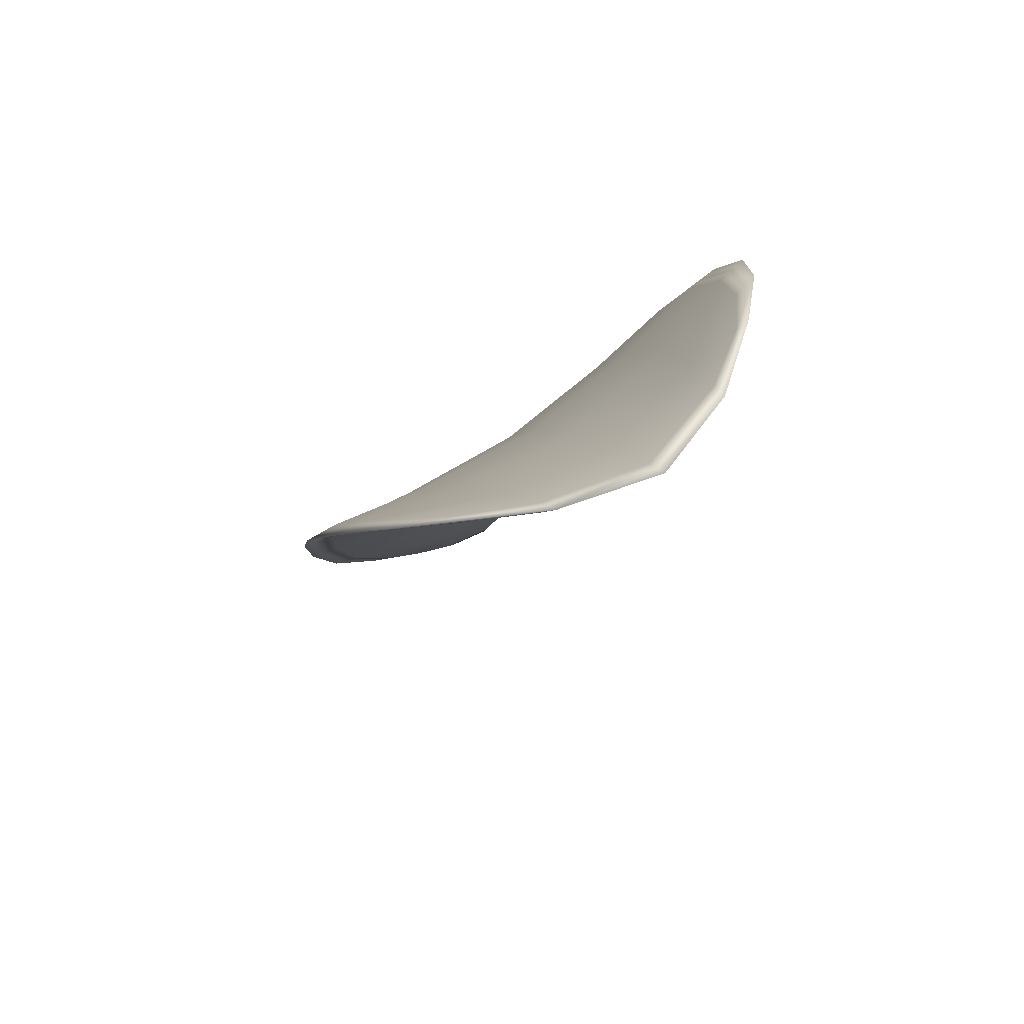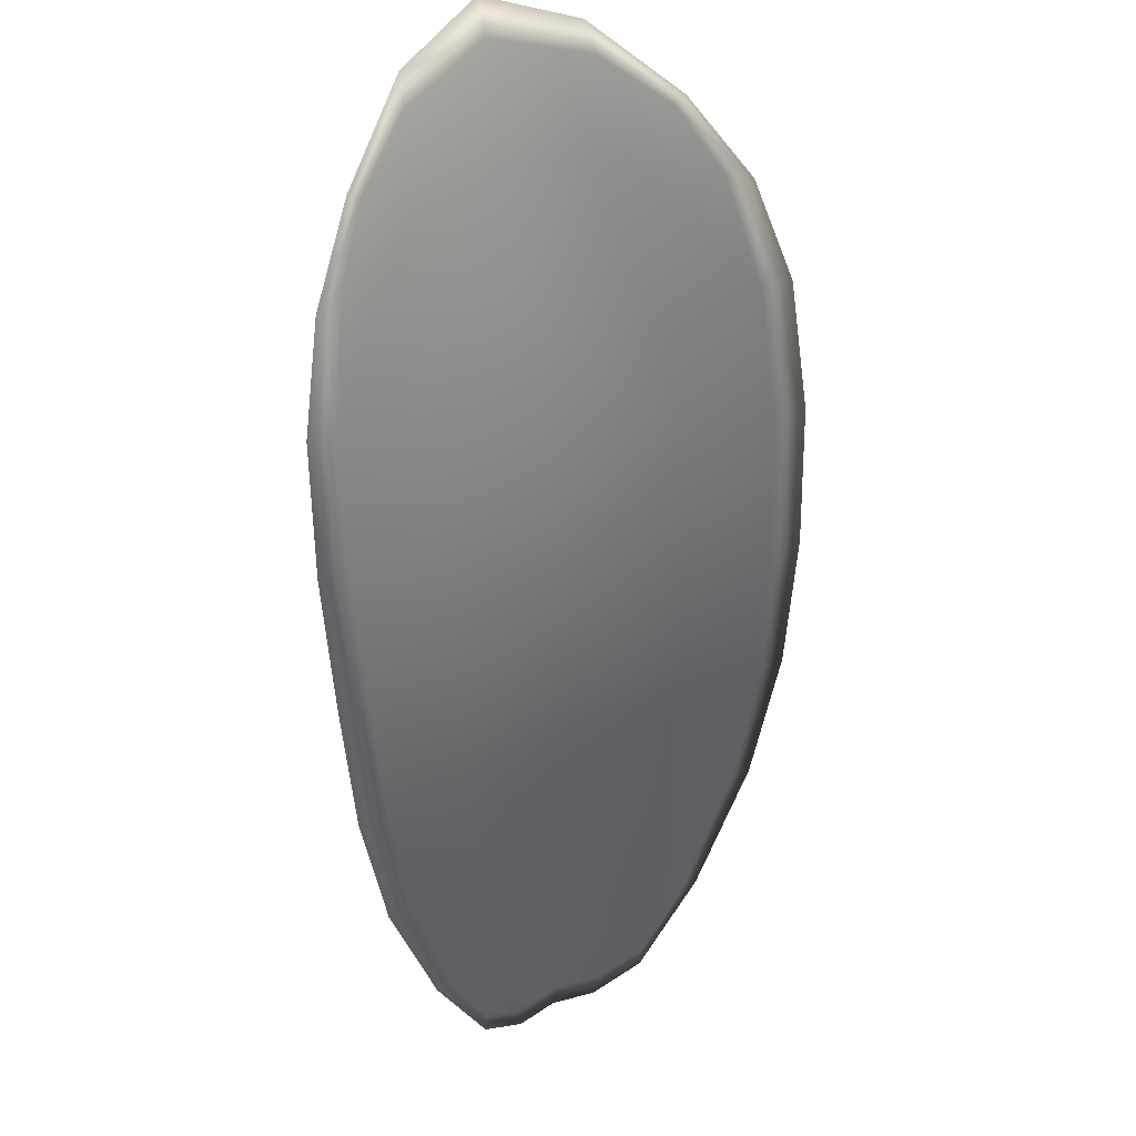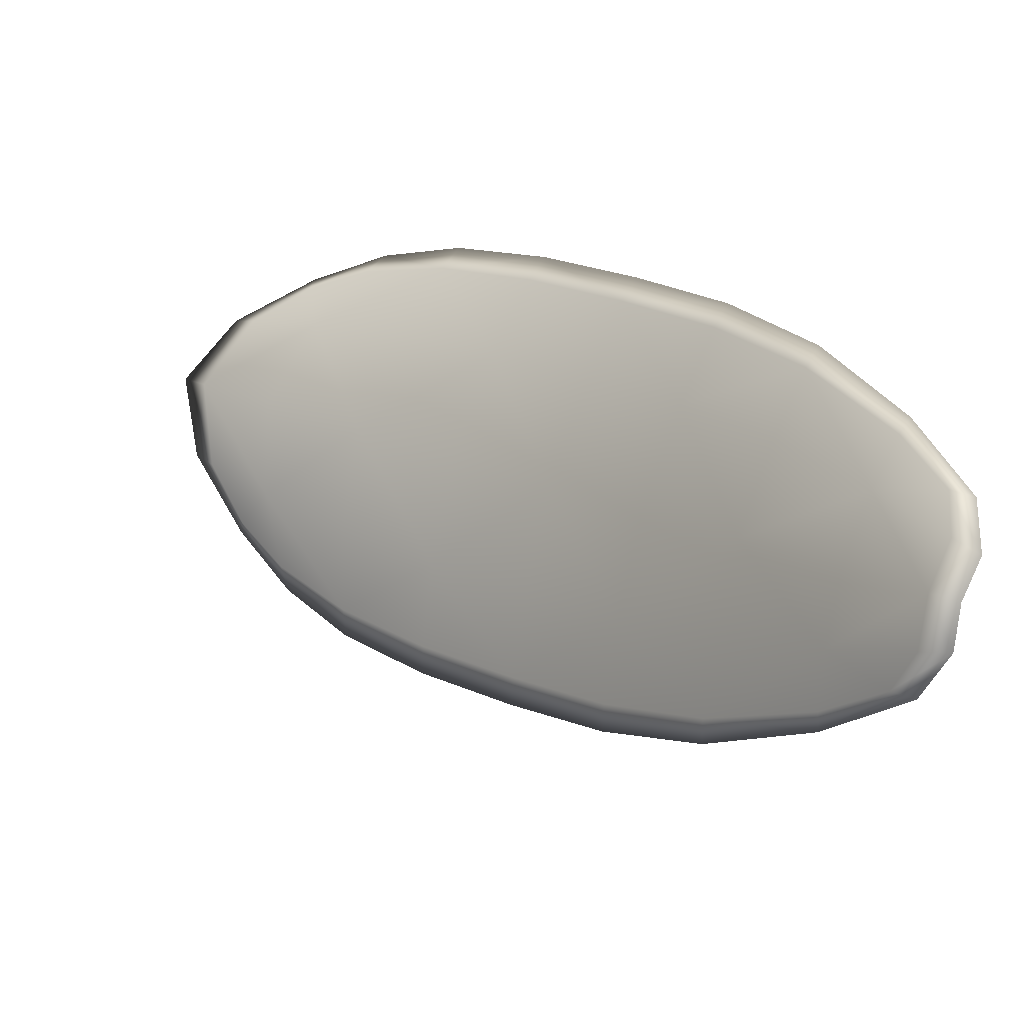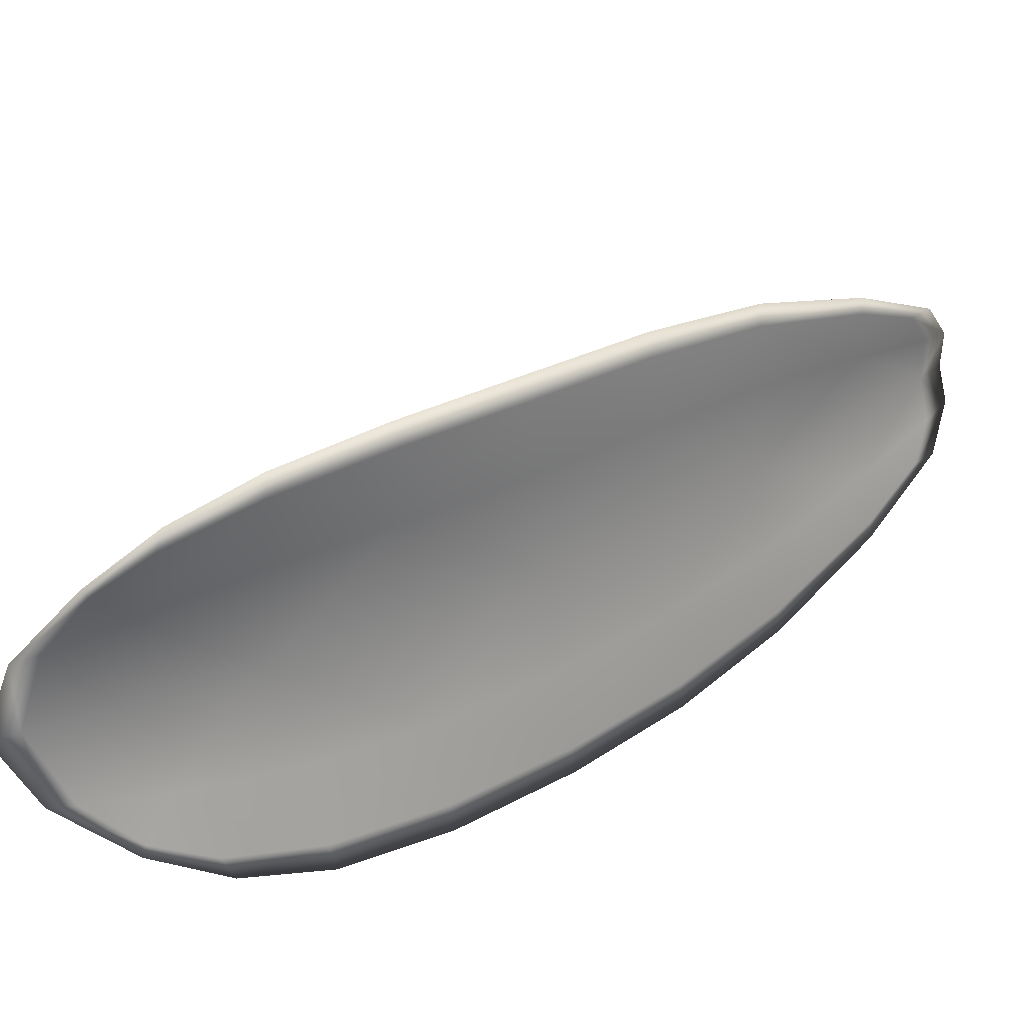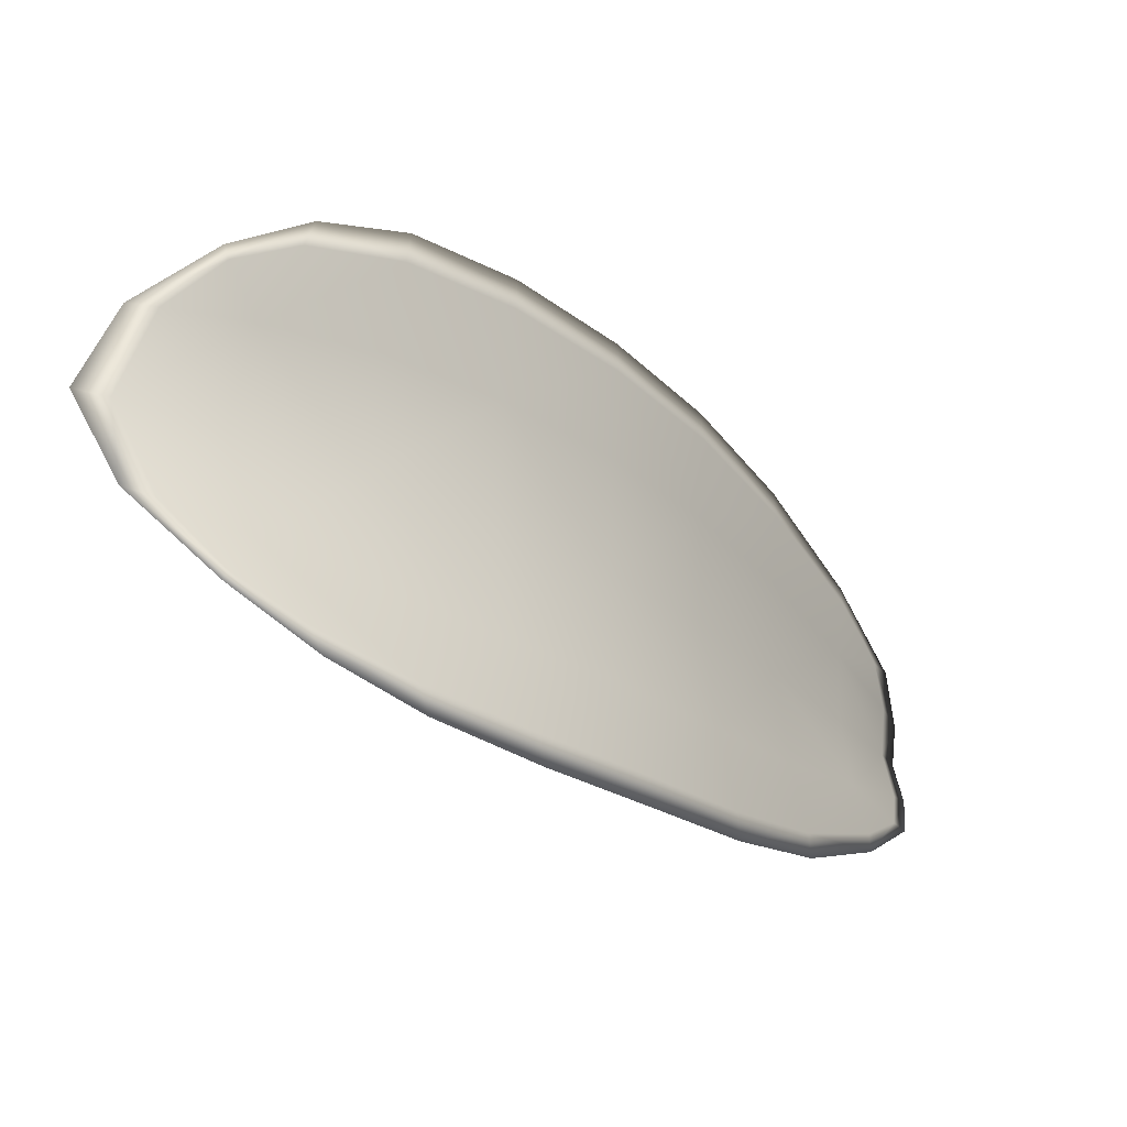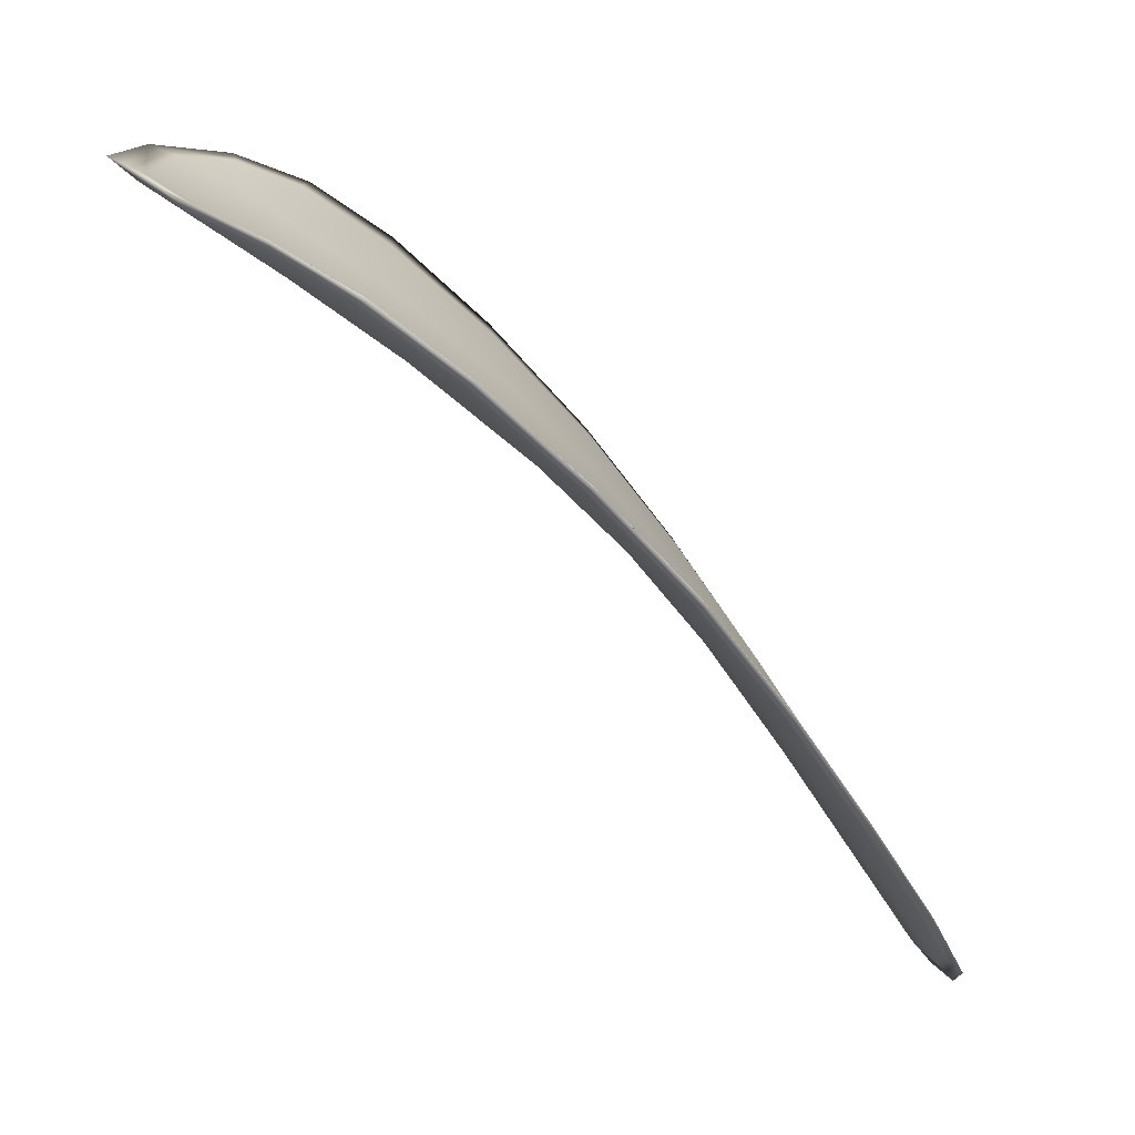
<metadata>
{"format":"obj","ext":"obj","renderer":"f3d","projection":"perspective","resolution":1024,"background":"white","views":[{"elev":45.3,"azim":71.2,"up":"+Y"},{"elev":79.0,"azim":-101.4,"up":"+Y"},{"elev":-71.7,"azim":175.1,"up":"+Y"},{"elev":50.0,"azim":-162.8,"up":"+Z"},{"elev":79.9,"azim":-171.2,"up":"+Y"},{"elev":-51.2,"azim":178.4,"up":"+Z"}]}
</metadata>
<code>
v -2.404 0.7484 -1.08
v -2.404 0.7494 -1.084
v -2.408 0.7467 -1.084
v -2.408 0.7459 -1.08
v -2.408 0.7453 -1.077
v -2.405 0.7477 -1.078
v -2.404 0.749 -1.079
v -2.402 0.7502 -1.081
v -2.402 0.7512 -1.084
v -2.406 0.7503 -1.086
v -2.407 0.7509 -1.088
v -2.41 0.749 -1.089
v -2.409 0.748 -1.087
v -2.403 0.7517 -1.086
v -2.405 0.7516 -1.087
v -2.418 0.738 -1.088
v -2.419 0.7389 -1.09
v -2.422 0.7349 -1.09
v -2.421 0.7341 -1.088
v -2.42 0.7331 -1.085
v -2.417 0.7369 -1.085
v -2.414 0.7405 -1.084
v -2.415 0.7417 -1.087
v -2.416 0.7427 -1.09
v -2.417 0.736 -1.081
v -2.42 0.7323 -1.082
v -2.419 0.7318 -1.08
v -2.417 0.7354 -1.079
v -2.414 0.7389 -1.078
v -2.414 0.7395 -1.081
v -2.411 0.7429 -1.08
v -2.411 0.7438 -1.084
v -2.411 0.7424 -1.077
v -2.412 0.7451 -1.087
v -2.413 0.7462 -1.09
v -2.423 0.73 -1.088
v -2.424 0.7307 -1.09
v -2.425 0.7281 -1.089
v -2.425 0.7268 -1.088
v -2.424 0.7263 -1.086
v -2.423 0.7292 -1.086
v -2.422 0.7287 -1.084
v -2.424 0.7259 -1.085
v -2.424 0.7264 -1.083
v -2.422 0.7283 -1.082
v -2.404 0.7482 -1.08
v -2.404 0.7492 -1.084
v -2.402 0.751 -1.084
v -2.402 0.75 -1.081
v -2.403 0.7489 -1.079
v -2.405 0.7475 -1.078
v -2.408 0.7452 -1.077
v -2.407 0.7456 -1.08
v -2.408 0.7465 -1.084
v -2.406 0.75 -1.086
v -2.407 0.7507 -1.088
v -2.405 0.7515 -1.088
v -2.403 0.7516 -1.086
v -2.409 0.7478 -1.087
v -2.41 0.7488 -1.089
v -2.418 0.7378 -1.088
v -2.419 0.7388 -1.09
v -2.416 0.7426 -1.09
v -2.415 0.7415 -1.088
v -2.414 0.7403 -1.084
v -2.417 0.7367 -1.085
v -2.42 0.7329 -1.085
v -2.421 0.7339 -1.088
v -2.421 0.7348 -1.09
v -2.417 0.7358 -1.081
v -2.414 0.7393 -1.081
v -2.414 0.7388 -1.078
v -2.416 0.7352 -1.079
v -2.419 0.7316 -1.08
v -2.419 0.7321 -1.082
v -2.411 0.7427 -1.08
v -2.411 0.7435 -1.084
v -2.41 0.7422 -1.077
v -2.412 0.7448 -1.087
v -2.413 0.746 -1.09
v -2.423 0.7298 -1.088
v -2.424 0.7305 -1.09
v -2.422 0.729 -1.086
v -2.424 0.7261 -1.086
v -2.425 0.7267 -1.088
v -2.425 0.728 -1.089
v -2.422 0.7285 -1.084
v -2.422 0.7282 -1.082
v -2.424 0.7263 -1.083
v -2.424 0.7258 -1.085
v -2.424 0.7308 -1.09
v -2.425 0.7273 -1.089
v -2.422 0.7352 -1.091
v -2.425 0.728 -1.089
v -2.425 0.7249 -1.085
v -2.424 0.7256 -1.084
v -2.425 0.7252 -1.087
v -2.424 0.7263 -1.083
v -2.405 0.7473 -1.077
v -2.403 0.7491 -1.079
v -2.408 0.7451 -1.076
v -2.403 0.7489 -1.079
v -2.402 0.7522 -1.086
v -2.405 0.7519 -1.088
v -2.401 0.7518 -1.084
v -2.405 0.7515 -1.088
v -2.408 0.751 -1.089
v -2.411 0.7493 -1.09
v -2.425 0.7257 -1.088
v -2.422 0.7281 -1.081
v -2.419 0.7315 -1.079
v -2.401 0.7506 -1.081
v -2.411 0.7421 -1.076
v -2.414 0.7387 -1.077
v -2.414 0.7465 -1.09
v -2.417 0.743 -1.091
v -2.419 0.7392 -1.091
v -2.416 0.7351 -1.078
f 1 2 3
f 1 3 4
f 1 4 5
f 1 5 6
f 1 6 7
f 1 7 8
f 1 8 9
f 1 9 2
f 10 11 12
f 10 12 13
f 10 13 3
f 10 3 2
f 10 2 9
f 10 9 14
f 10 14 15
f 10 15 11
f 16 17 18
f 16 18 19
f 16 19 20
f 16 20 21
f 16 21 22
f 16 22 23
f 16 23 24
f 16 24 17
f 25 21 20
f 25 20 26
f 25 26 27
f 25 27 28
f 25 28 29
f 25 29 30
f 25 30 22
f 25 22 21
f 31 32 22
f 31 22 30
f 31 30 29
f 31 29 33
f 31 33 5
f 31 5 4
f 31 4 3
f 31 3 32
f 34 35 24
f 34 24 23
f 34 23 22
f 34 22 32
f 34 32 3
f 34 3 13
f 34 13 12
f 34 12 35
f 36 37 38
f 36 38 39
f 36 39 40
f 36 40 41
f 36 41 20
f 36 20 19
f 36 19 18
f 36 18 37
f 42 41 40
f 42 40 43
f 42 43 44
f 42 44 45
f 42 45 27
f 42 27 26
f 42 26 20
f 42 20 41
f 46 47 48
f 46 48 49
f 46 49 50
f 46 50 51
f 46 51 52
f 46 52 53
f 46 53 54
f 46 54 47
f 55 56 57
f 55 57 58
f 55 58 48
f 55 48 47
f 55 47 54
f 55 54 59
f 55 59 60
f 55 60 56
f 61 62 63
f 61 63 64
f 61 64 65
f 61 65 66
f 61 66 67
f 61 67 68
f 61 68 69
f 61 69 62
f 70 66 65
f 70 65 71
f 70 71 72
f 70 72 73
f 70 73 74
f 70 74 75
f 70 75 67
f 70 67 66
f 76 77 54
f 76 54 53
f 76 53 52
f 76 52 78
f 76 78 72
f 76 72 71
f 76 71 65
f 76 65 77
f 79 80 60
f 79 60 59
f 79 59 54
f 79 54 77
f 79 77 65
f 79 65 64
f 79 64 63
f 79 63 80
f 81 82 69
f 81 69 68
f 81 68 67
f 81 67 83
f 81 83 84
f 81 84 85
f 81 85 86
f 81 86 82
f 87 83 67
f 87 67 75
f 87 75 74
f 87 74 88
f 87 88 89
f 87 89 90
f 87 90 84
f 87 84 83
f 91 92 38
f 91 38 37
f 91 37 18
f 91 18 93
f 91 93 69
f 91 69 82
f 91 82 94
f 91 94 92
f 95 96 44
f 95 44 43
f 95 43 40
f 95 40 97
f 95 97 84
f 95 84 90
f 95 90 98
f 95 98 96
f 99 100 7
f 99 7 6
f 99 6 5
f 99 5 101
f 99 101 52
f 99 52 51
f 99 51 102
f 99 102 100
f 103 104 15
f 103 15 14
f 103 14 9
f 103 9 105
f 103 105 48
f 103 48 58
f 103 58 106
f 103 106 104
f 107 108 12
f 107 12 11
f 107 11 15
f 107 15 104
f 107 104 106
f 107 106 56
f 107 56 60
f 107 60 108
f 109 97 40
f 109 40 39
f 109 39 38
f 109 38 92
f 109 92 94
f 109 94 85
f 109 85 84
f 109 84 97
f 110 111 27
f 110 27 45
f 110 45 44
f 110 44 96
f 110 96 98
f 110 98 88
f 110 88 74
f 110 74 111
f 112 105 9
f 112 9 8
f 112 8 7
f 112 7 100
f 112 100 102
f 112 102 49
f 112 49 48
f 112 48 105
f 113 101 5
f 113 5 33
f 113 33 29
f 113 29 114
f 113 114 72
f 113 72 78
f 113 78 52
f 113 52 101
f 115 116 24
f 115 24 35
f 115 35 12
f 115 12 108
f 115 108 60
f 115 60 80
f 115 80 63
f 115 63 116
f 117 93 18
f 117 18 17
f 117 17 24
f 117 24 116
f 117 116 63
f 117 63 62
f 117 62 69
f 117 69 93
f 118 114 29
f 118 29 28
f 118 28 27
f 118 27 111
f 118 111 74
f 118 74 73
f 118 73 72
f 118 72 114

</code>
